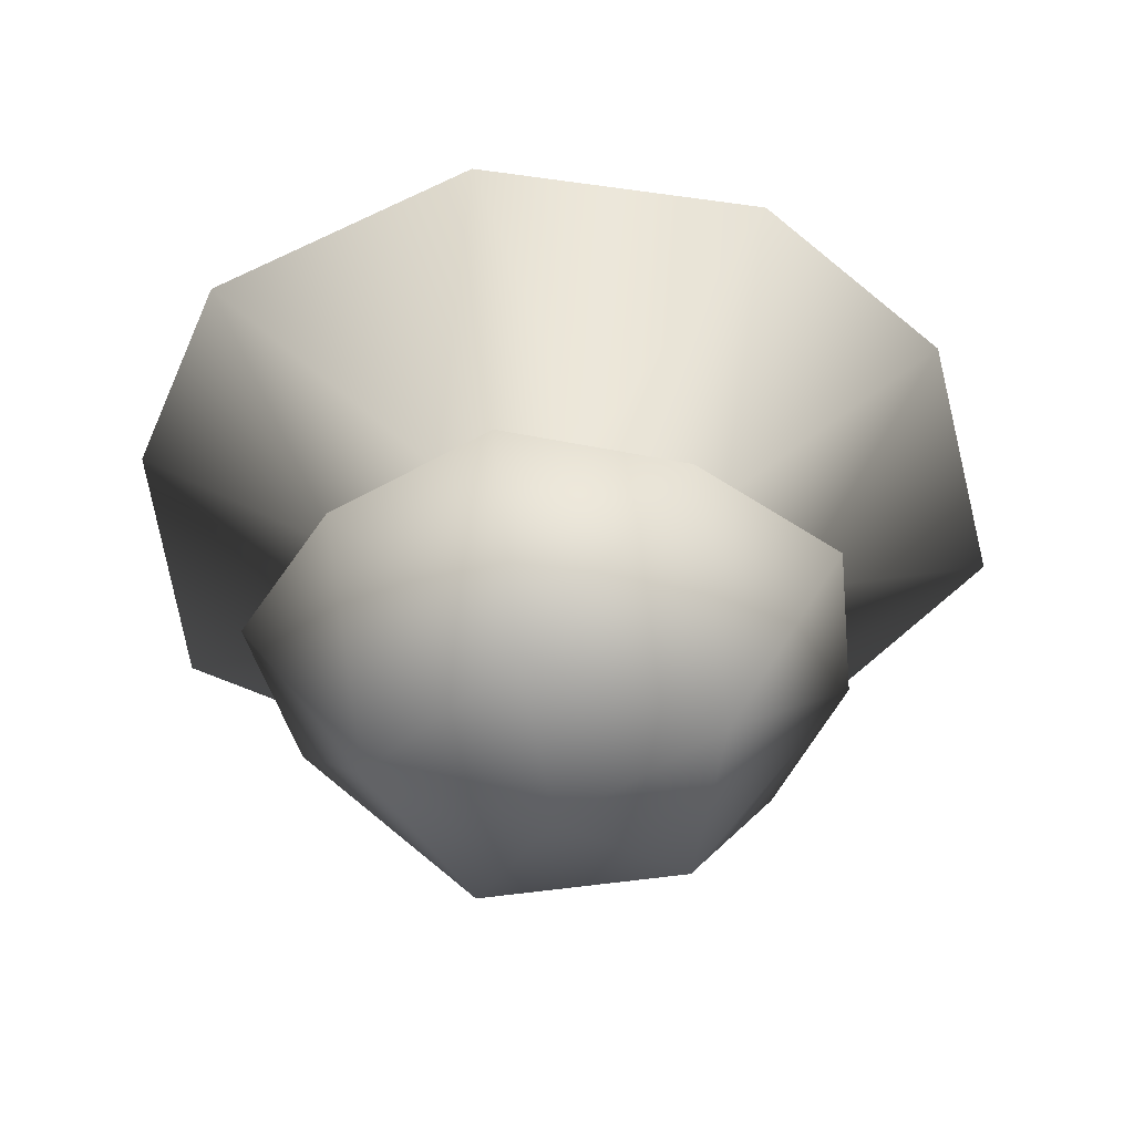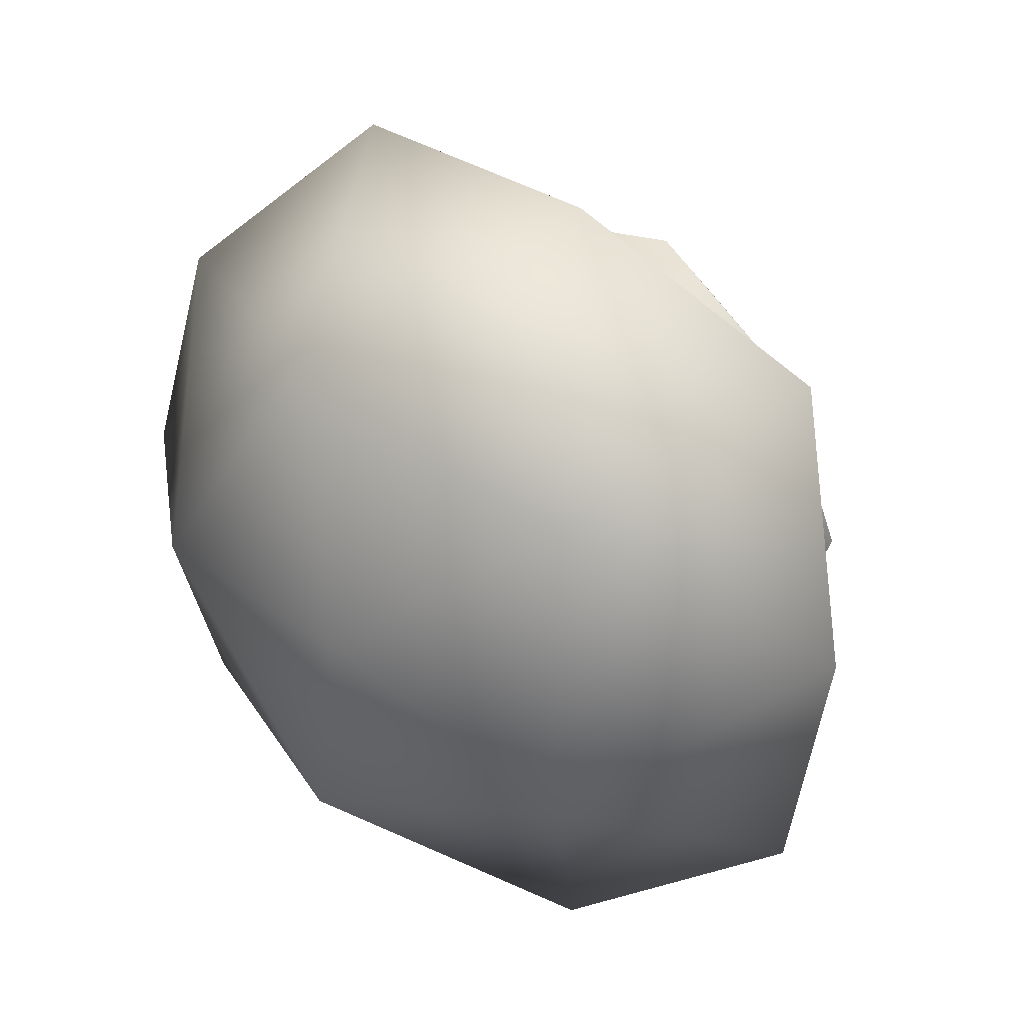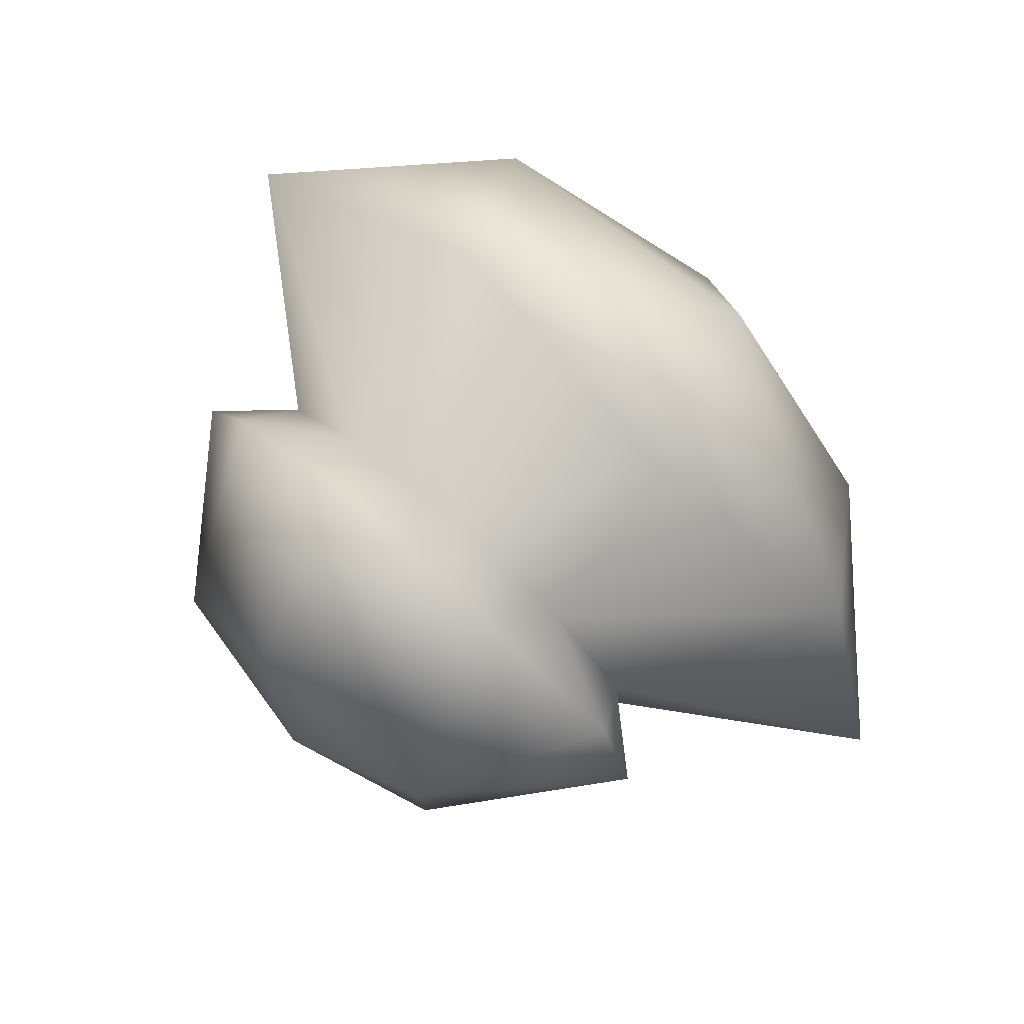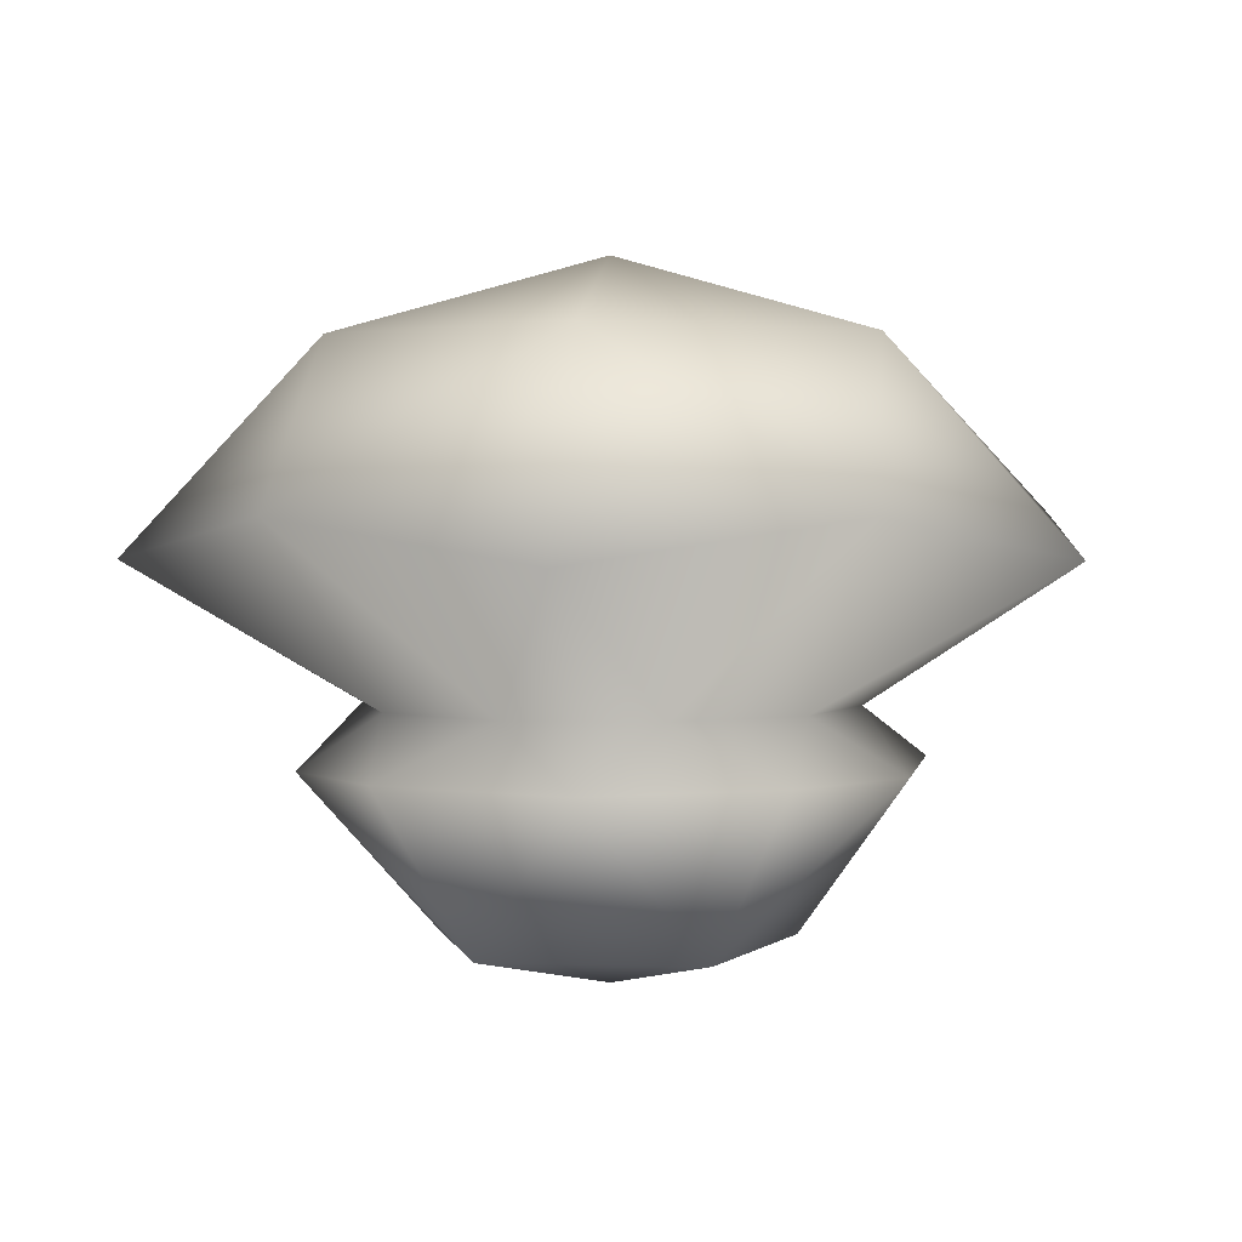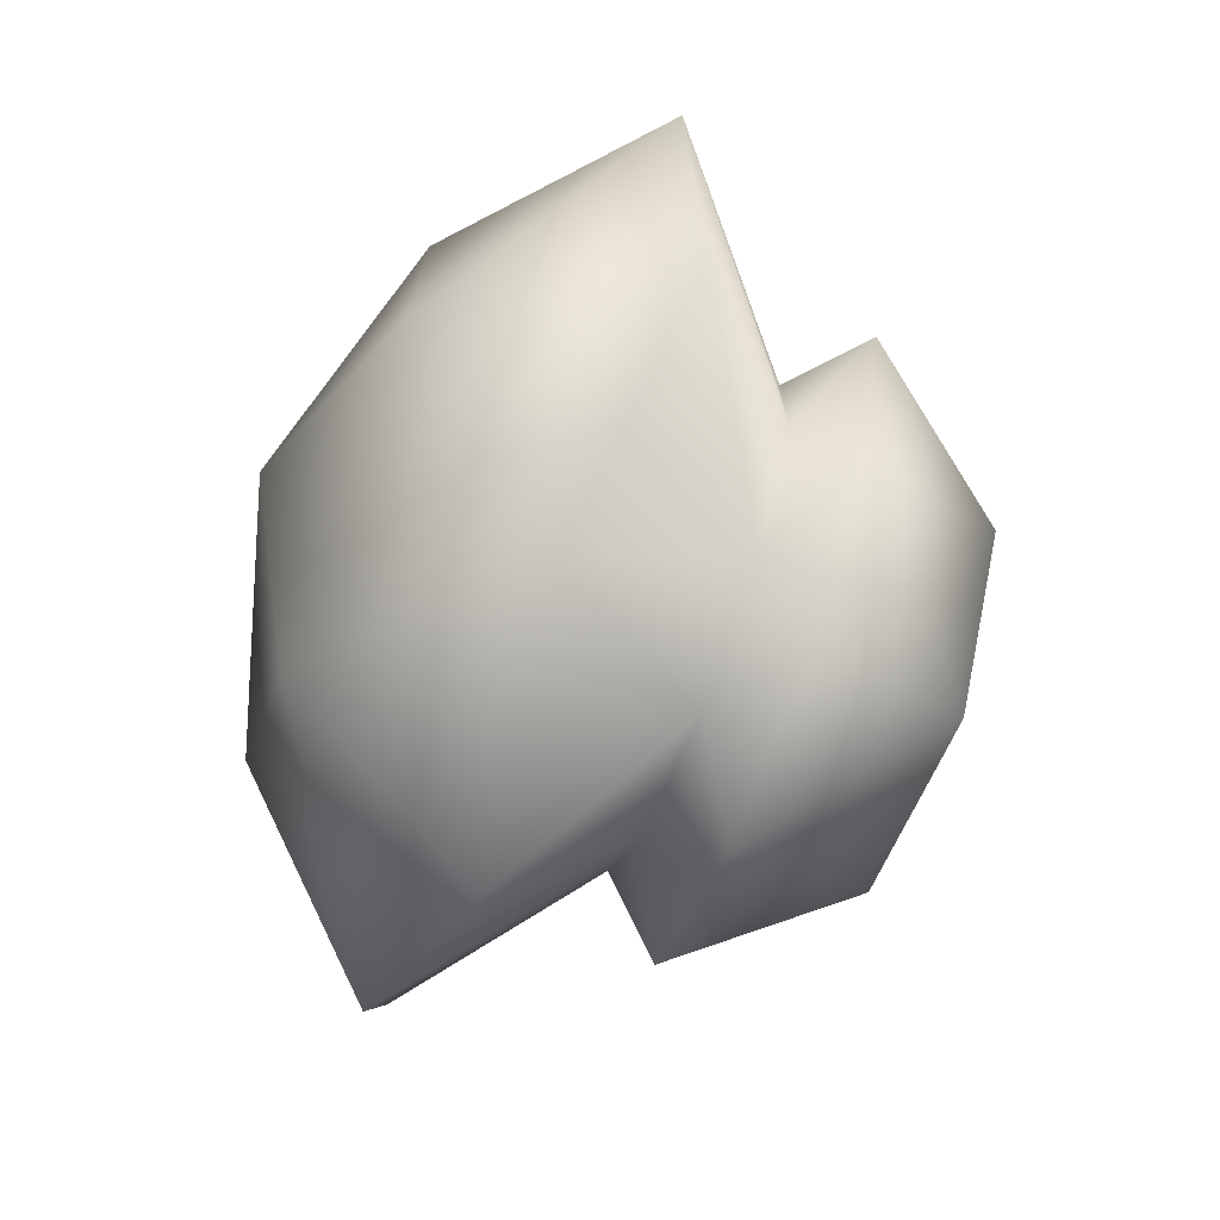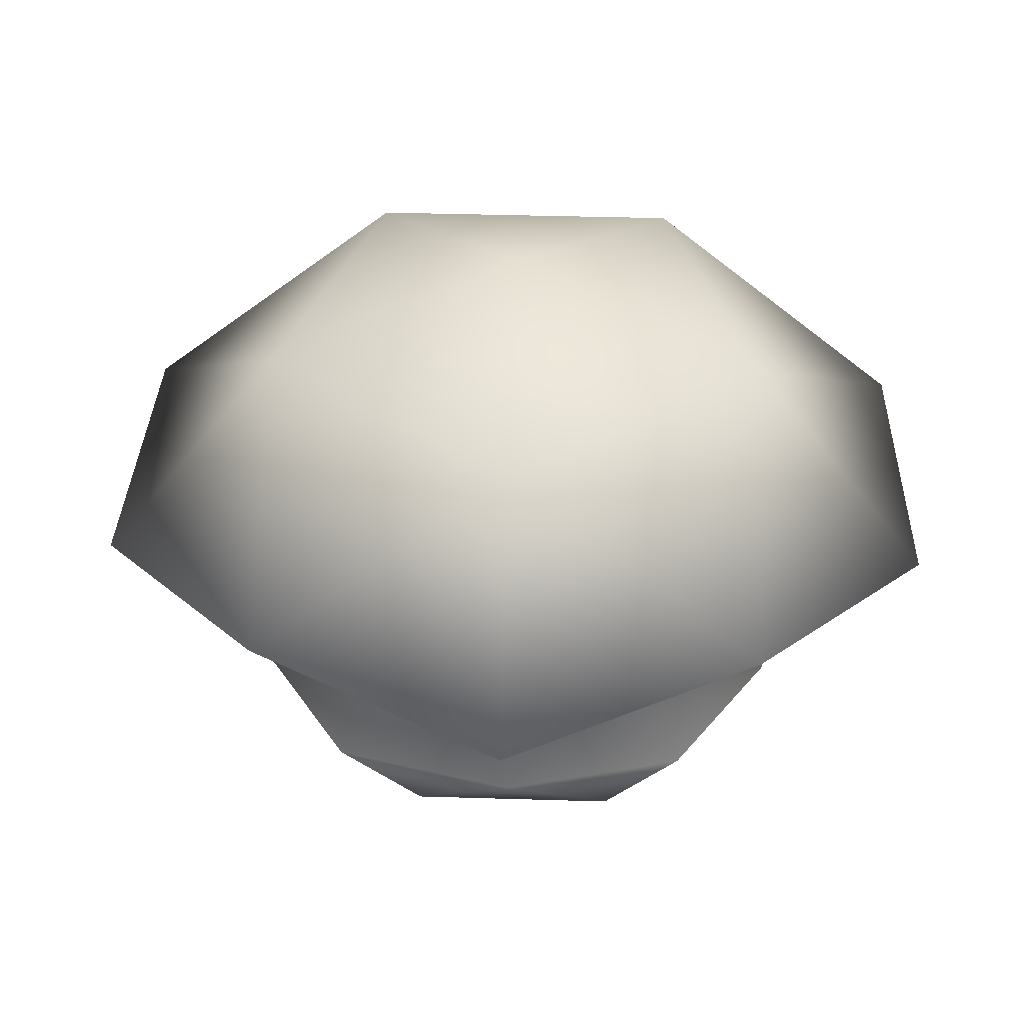
<metadata>
{"format":"obj","ext":"obj","renderer":"f3d","projection":"perspective","resolution":1024,"background":"white","views":[{"elev":-45.3,"azim":-7.6,"up":"+Y"},{"elev":27.4,"azim":-146.5,"up":"+Z"},{"elev":79.4,"azim":41.3,"up":"+Z"},{"elev":2.4,"azim":23.9,"up":"+Y"},{"elev":-72.4,"azim":-110.6,"up":"+Z"},{"elev":38.3,"azim":-123.8,"up":"+Y"}]}
</metadata>
<code>
o Icosphere
v -0.02749 -0.713 0.03737
v 0.6961 -0.1107 0.5631
v -0.3039 -0.1107 0.888
v -0.9219 -0.1107 0.03737
v -0.3039 -0.1107 -0.8133
v 0.6961 -0.1107 -0.4884
v 0.3779 0.4425 1.285
v -1.089 0.4425 0.8085
v -1.089 0.4425 -0.7337
v 0.3779 0.4425 -1.21
v 1.284 0.4425 0.03737
v -0.02749 1.253 0.03737
v -0.1899 -0.5969 0.5374
v 0.3978 -0.5969 0.3464
v 0.2354 -0.1224 0.8464
v 0.8232 -0.1224 0.03737
v 0.3978 -0.5969 -0.2716
v -0.5532 -0.5969 0.03737
v -0.7157 -0.1224 0.5374
v -0.1899 -0.5969 -0.4626
v -0.7157 -0.1224 -0.4626
v 0.2354 -0.1224 -0.7716
v 0.619 0.04624 0.2474
v 0.619 0.04624 -0.1727
v -0.02749 0.04624 0.7171
v 0.3721 0.04624 0.5873
v -0.674 0.04624 0.2474
v -0.427 0.04624 0.5873
v -0.427 0.04624 -0.5126
v -0.674 0.04624 -0.1727
v 0.3721 0.04624 -0.5126
v -0.02749 0.04624 -0.6424
v 0.9819 0.5577 0.7707
v -0.413 0.5577 1.224
v -1.275 0.5577 0.03737
v -0.413 0.5577 -1.149
v 0.9819 0.5577 -0.696
v 0.2108 1.034 0.7707
v 0.7436 1.034 0.03737
v -0.6513 1.034 0.4906
v -0.6513 1.034 -0.4159
v 0.2108 1.034 -0.696
f 1 14 13
f 2 14 16
f 1 13 18
f 1 18 20
f 1 20 17
f 2 16 23
f 3 15 25
f 4 19 27
f 5 21 29
f 6 22 31
f 2 23 26
f 3 25 28
f 4 27 30
f 5 29 32
f 6 31 24
f 7 33 38
f 8 34 40
f 9 35 41
f 10 36 42
f 11 37 39
f 13 15 3
f 13 14 15
f 14 2 15
f 16 17 6
f 16 14 17
f 14 1 17
f 18 19 4
f 18 13 19
f 13 3 19
f 20 21 5
f 20 18 21
f 18 4 21
f 17 22 6
f 17 20 22
f 20 5 22
f 23 24 11
f 23 16 24
f 16 6 24
f 25 26 7
f 25 15 26
f 15 2 26
f 27 28 8
f 27 19 28
f 19 3 28
f 29 30 9
f 29 21 30
f 21 4 30
f 31 32 10
f 31 22 32
f 22 5 32
f 26 33 7
f 26 23 33
f 23 11 33
f 28 34 8
f 28 25 34
f 25 7 34
f 30 35 9
f 30 27 35
f 27 8 35
f 32 36 10
f 32 29 36
f 29 9 36
f 24 37 11
f 24 31 37
f 31 10 37
f 38 39 12
f 38 33 39
f 33 11 39
f 40 38 12
f 40 34 38
f 34 7 38
f 41 40 12
f 41 35 40
f 35 8 40
f 42 41 12
f 42 36 41
f 36 9 41
f 39 42 12
f 39 37 42
f 37 10 42

</code>
